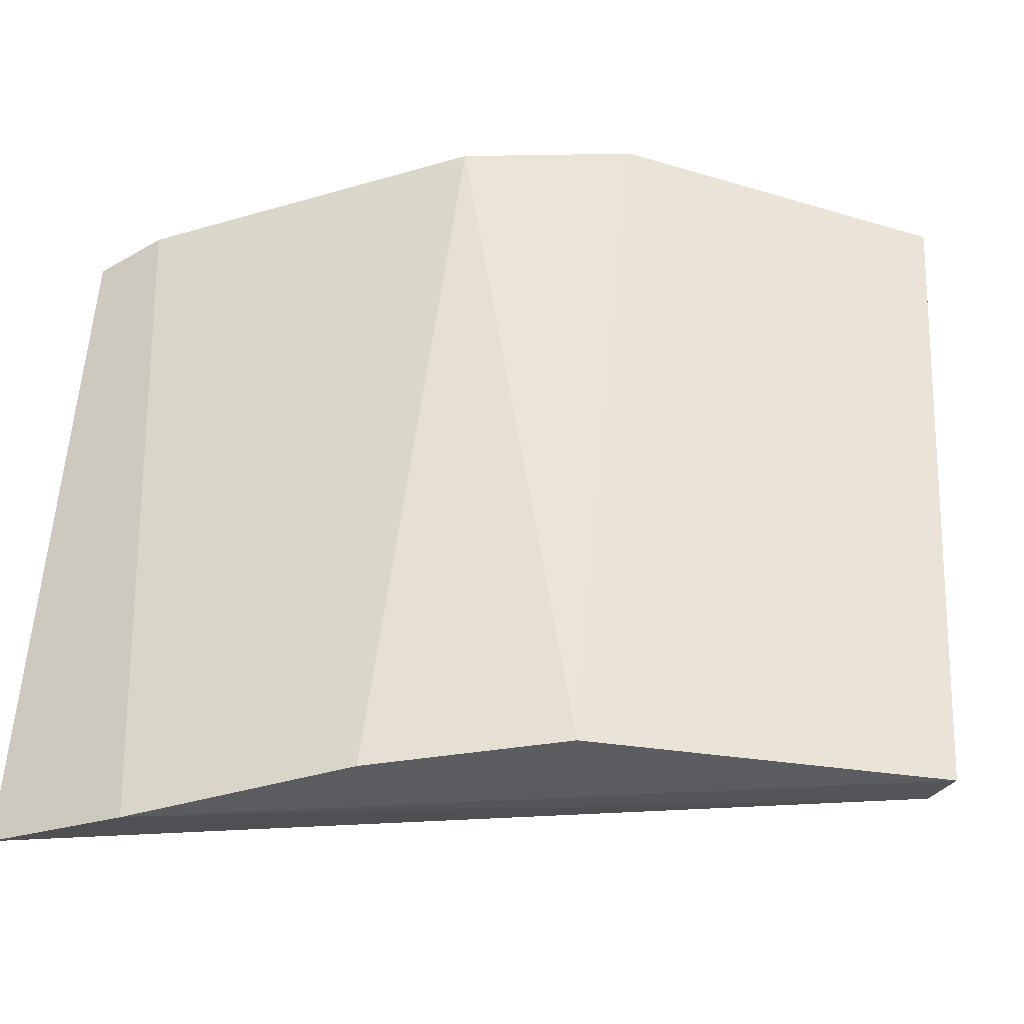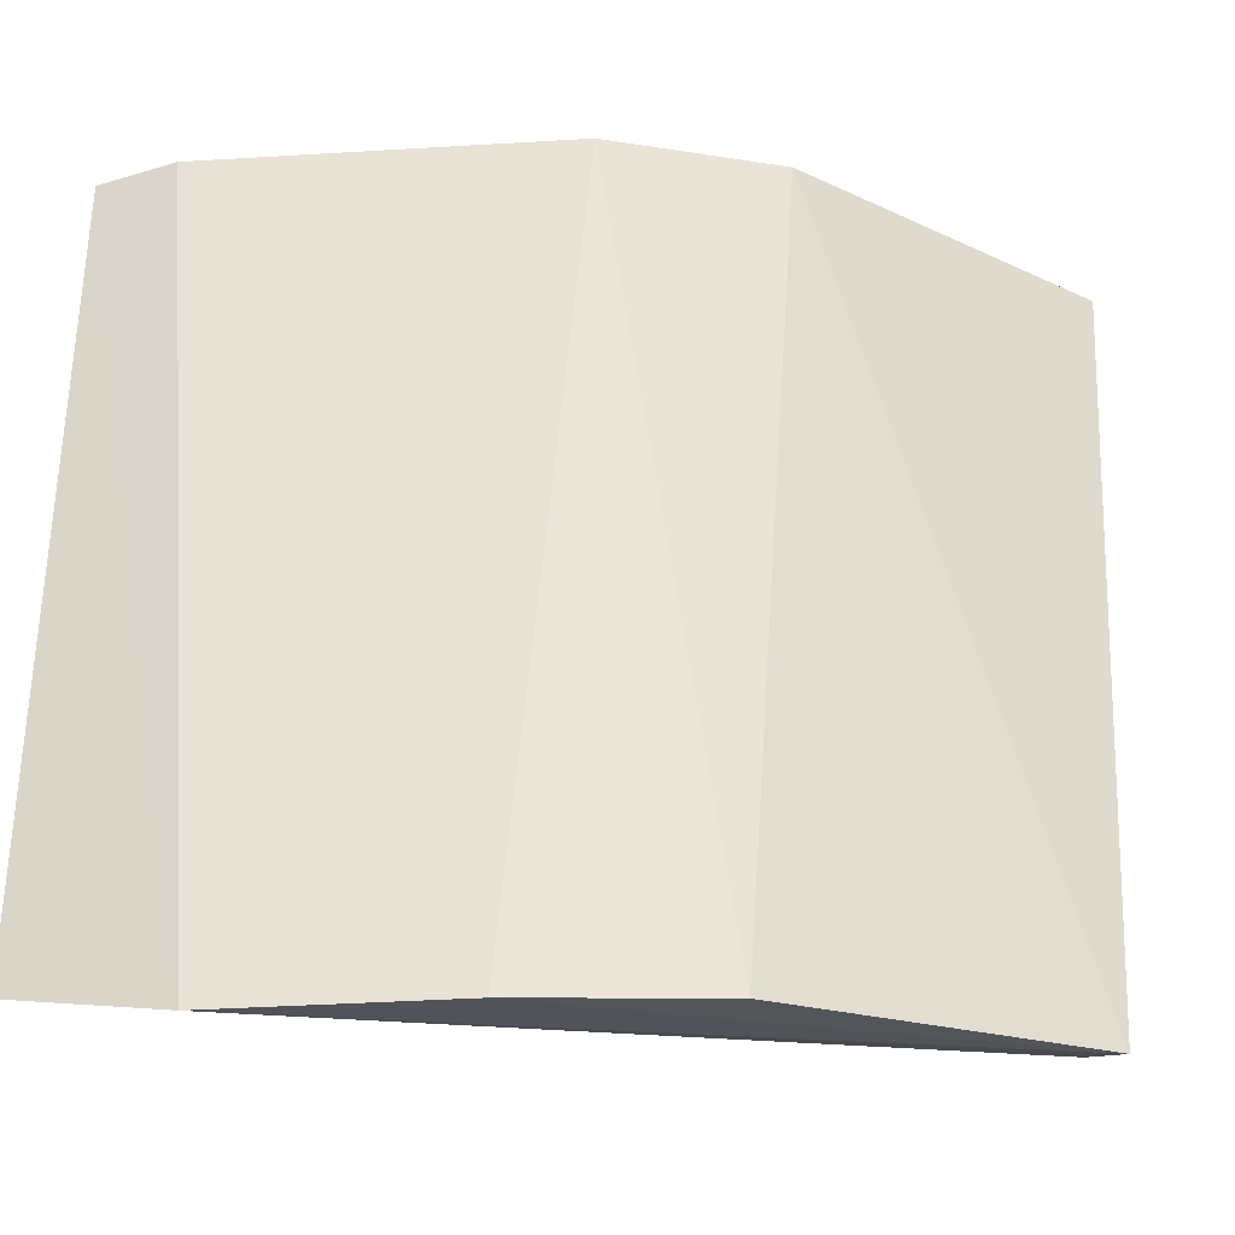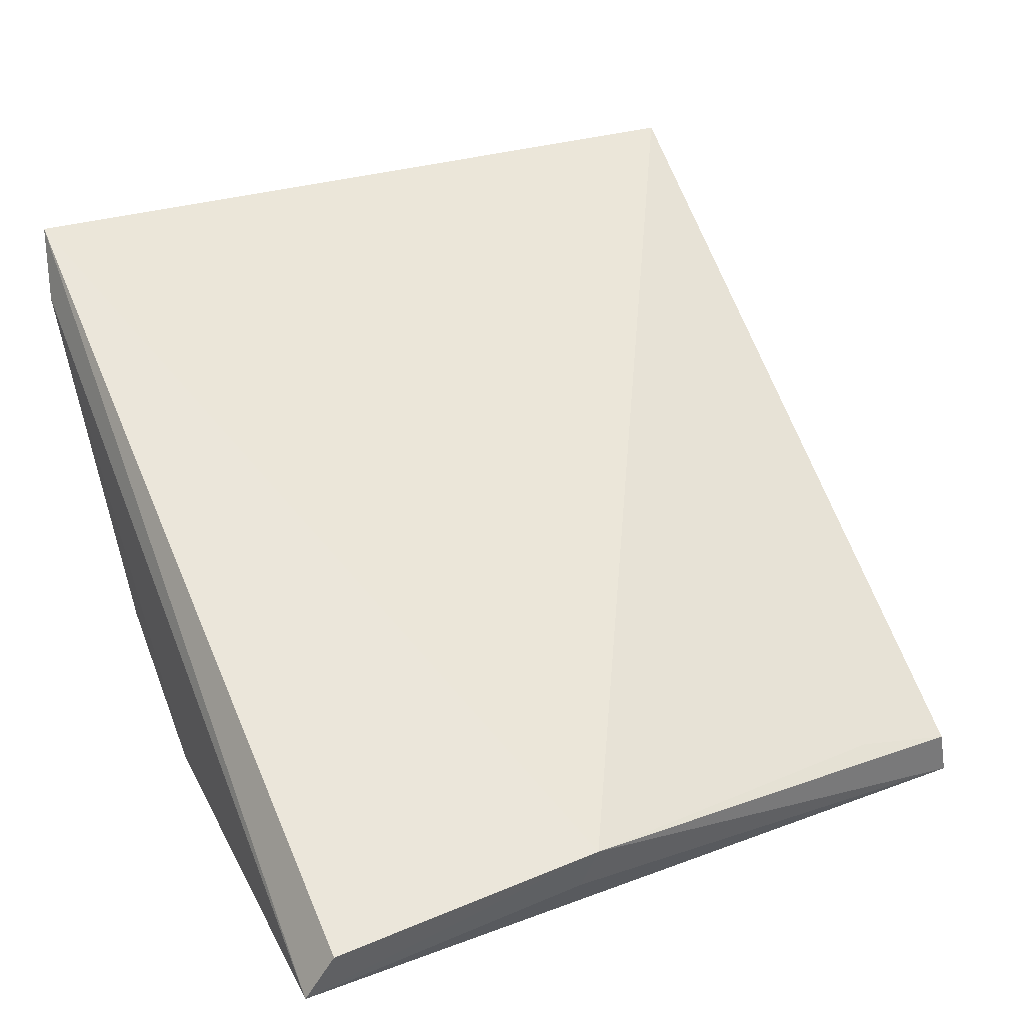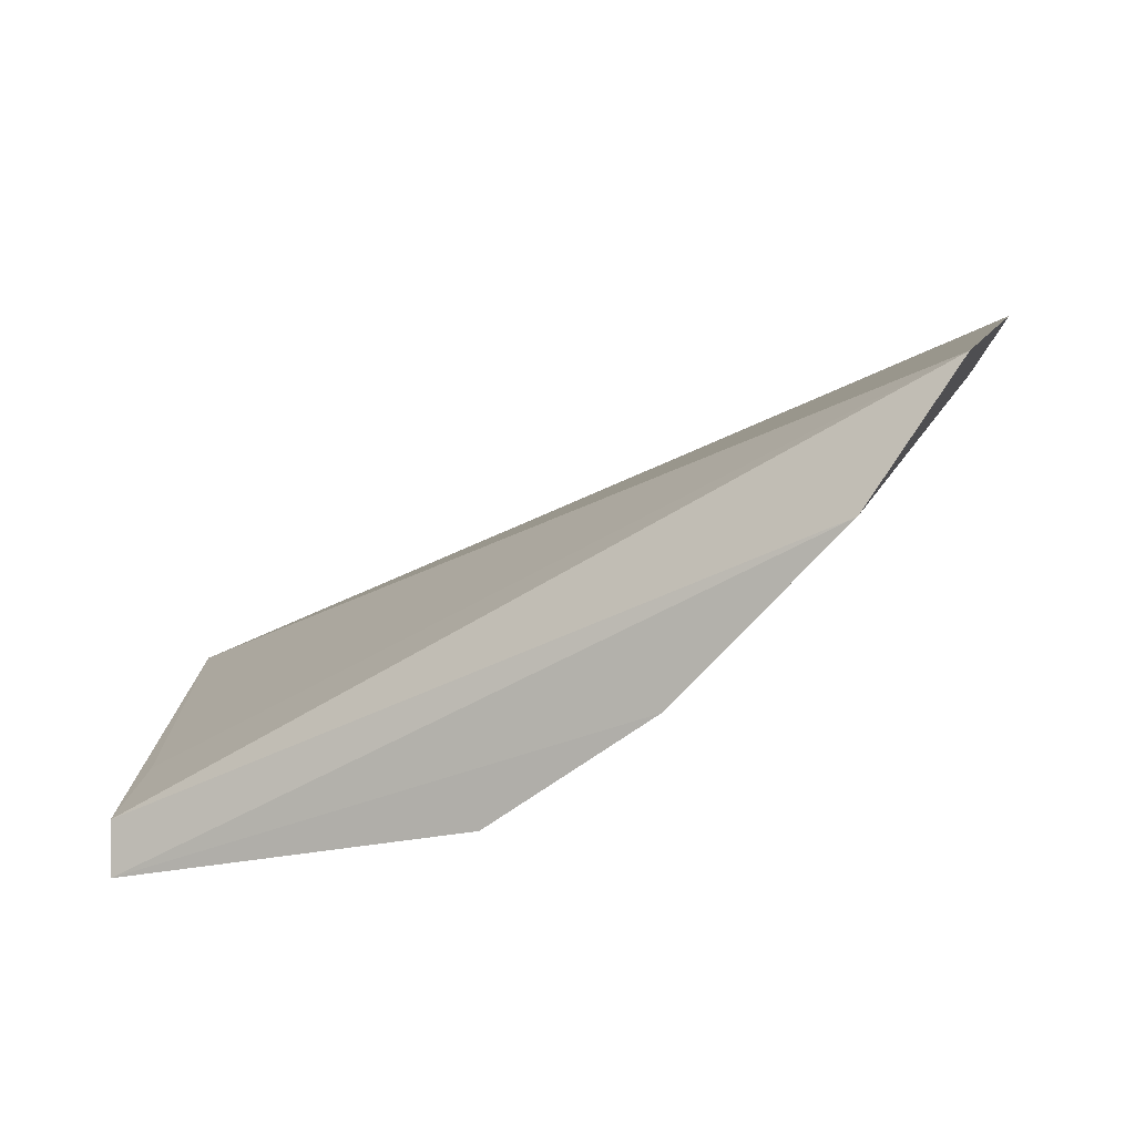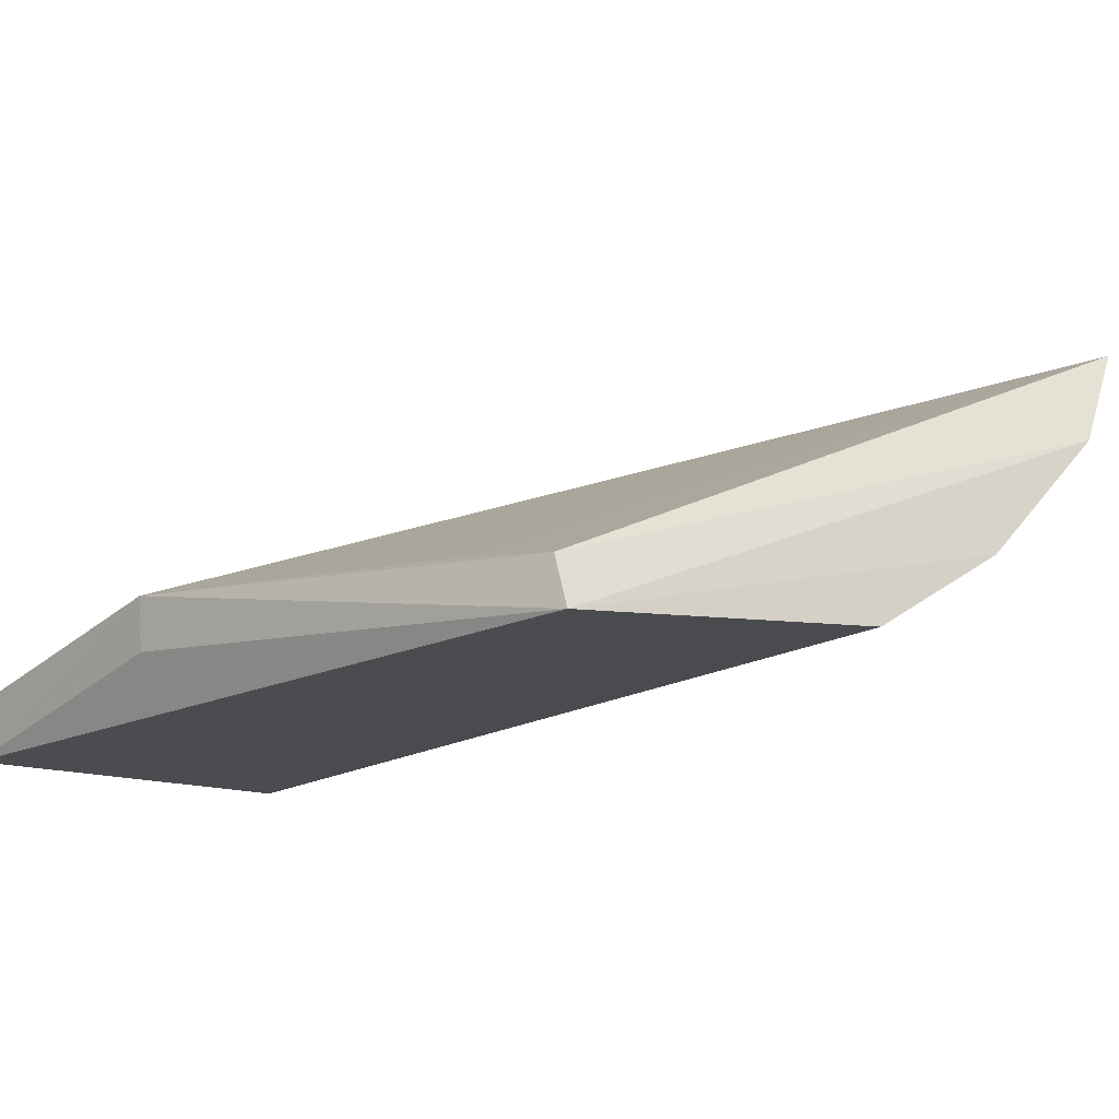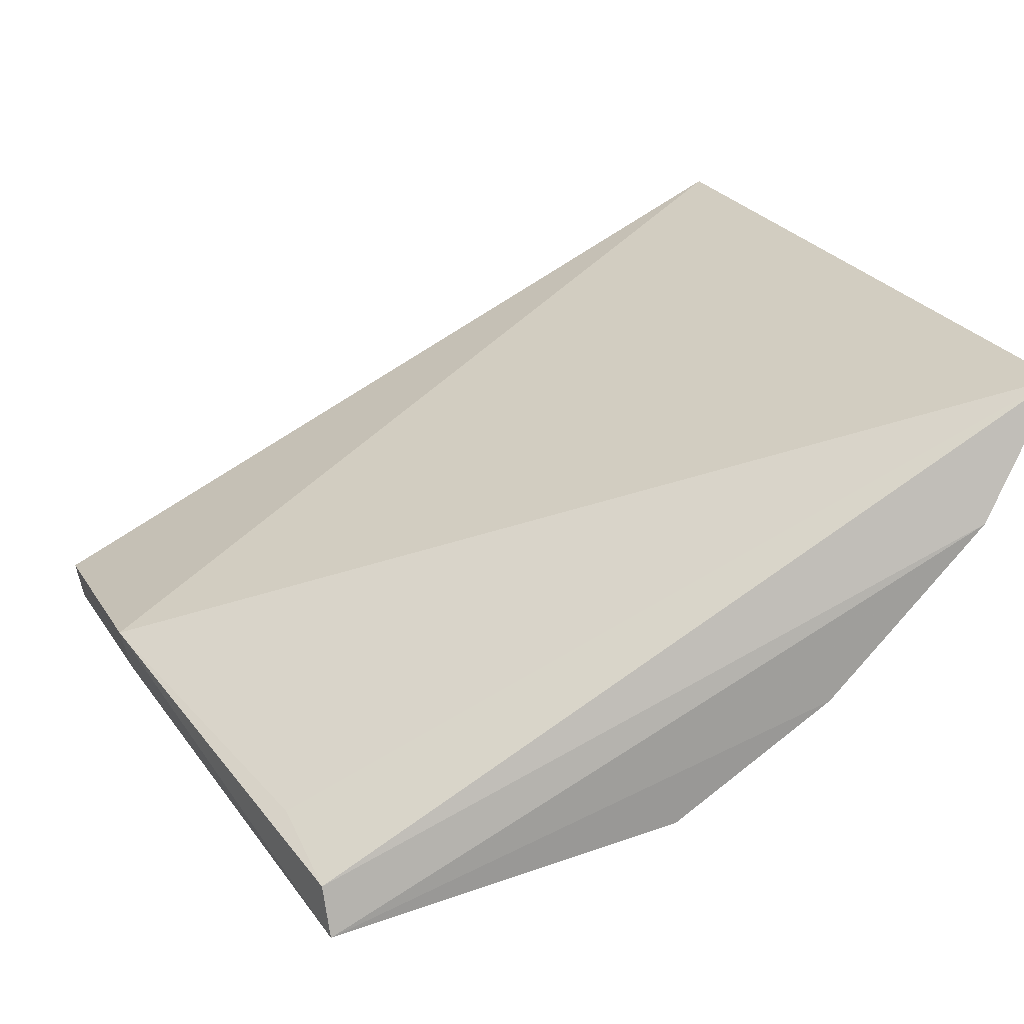
<metadata>
{"format":"obj","ext":"obj","renderer":"f3d","projection":"perspective","resolution":1024,"background":"white","views":[{"elev":-39.7,"azim":-25.7,"up":"+Z"},{"elev":-28.0,"azim":-40.3,"up":"+Z"},{"elev":32.2,"azim":66.1,"up":"+Y"},{"elev":6.4,"azim":-165.7,"up":"+Y"},{"elev":-22.3,"azim":138.9,"up":"+Y"},{"elev":22.2,"azim":159.8,"up":"+Y"}]}
</metadata>
<code>
v 0.01279 -0.1261 -0.2332
v -0.001781 -0.1327 -0.3566
v 0.01428 -0.1127 -0.281
v -0.1165 -0.05455 -0.2333
v -0.06853 -0.107 -0.2319
v -0.1208 -0.05763 -0.3567
v 0.01471 -0.1177 -0.2374
v 0.01229 -0.1204 -0.2791
v -0.04307 -0.1199 -0.2319
v -0.001159 -0.1246 -0.3548
v -0.1075 -0.07858 -0.3609
v -0.05699 -0.1222 -0.3596
v -0.1096 -0.0649 -0.2317
v -0.0002042 -0.1204 -0.3382
v -0.0822 -0.1049 -0.3607
f 6 4 3
f 7 1 3
f 7 3 4
f 7 4 1
f 8 1 2
f 8 2 3
f 8 3 1
f 9 2 1
f 10 3 2
f 11 4 6
f 11 10 2
f 11 6 10
f 12 9 5
f 12 2 9
f 13 9 1
f 13 1 4
f 13 5 9
f 13 4 11
f 14 10 6
f 14 6 3
f 14 3 10
f 15 11 2
f 15 2 12
f 15 12 5
f 15 13 11
f 15 5 13

</code>
